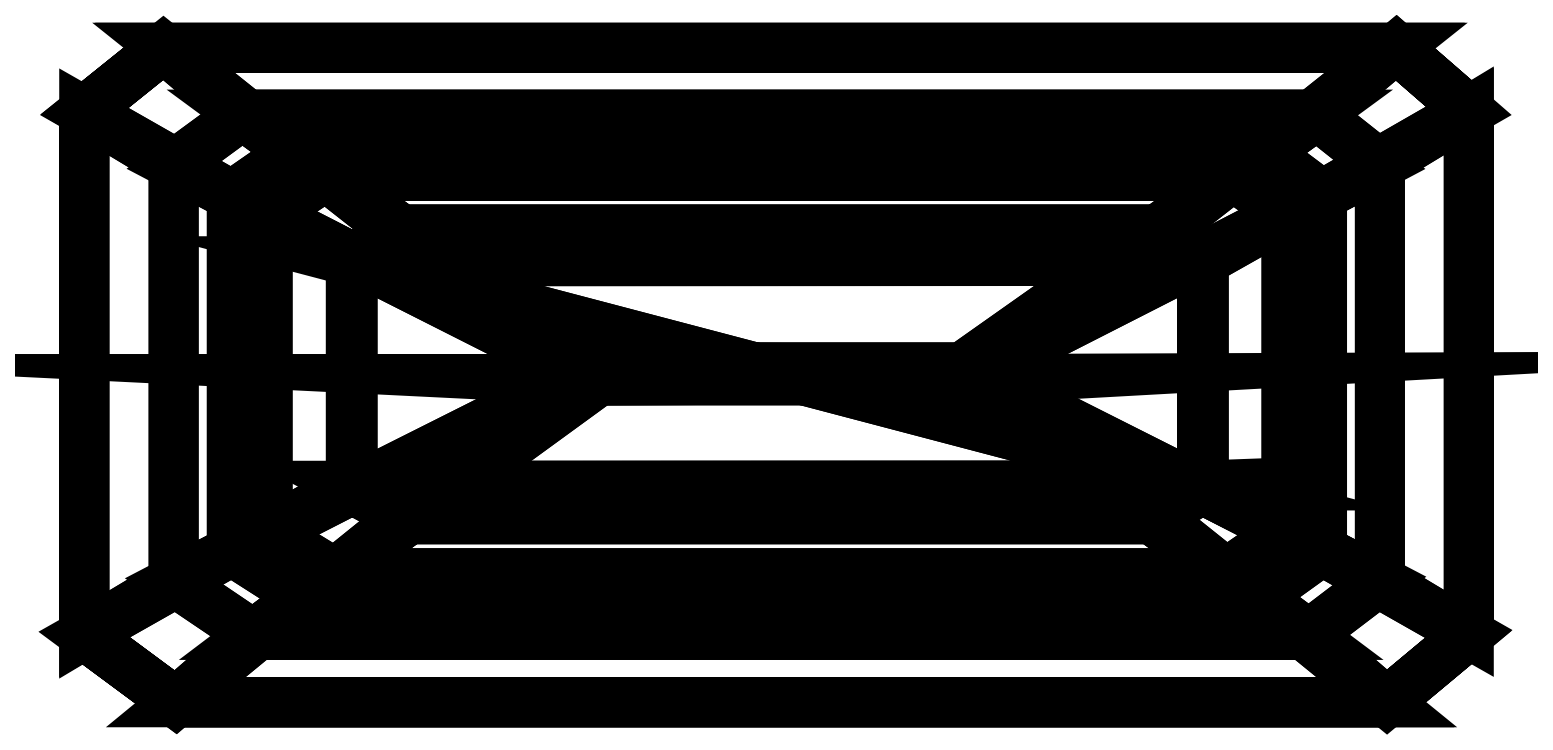
<metadata>
{"format":"dxf","ext":"dxf","renderer":"ezdxf+matplotlib","layout":"modelspace","background":"white","min_lineweight":24,"dpi":150}
</metadata>
<code>
0
SECTION
2
ENTITIES
0
3DFACE
8
NoName2
10
0.9074
20
0.2464
30
0.3934
11
-0.8474
21
0.3055
31
0.3934
12
0.8099
22
0.3055
32
0.3934
13
0.8099
23
0.3055
33
0.3934
0
3DFACE
8
NoName2
10
-0.9539
20
0.2459
30
0.3934
11
-0.8474
21
0.3055
31
0.3934
12
0.9074
22
0.2464
32
0.3934
13
0.9074
23
0.2464
33
0.3934
0
3DFACE
8
NoName2
10
0.9074
20
-0.2437
30
0.3934
11
-0.9539
21
0.2459
31
0.3934
12
0.9074
22
0.2464
32
0.3934
13
0.9074
23
0.2464
33
0.3934
0
3DFACE
8
NoName2
10
-0.9539
20
-0.2443
30
0.3934
11
-0.9539
21
0.2459
31
0.3934
12
0.9074
22
-0.2437
32
0.3934
13
0.9074
23
-0.2437
33
0.3934
0
3DFACE
8
NoName2
10
-0.831
20
-0.3077
30
0.3934
11
-0.9539
21
-0.2443
31
0.3934
12
0.9074
22
-0.2437
32
0.3934
13
0.9074
23
-0.2437
33
0.3934
0
3DFACE
8
NoName2
10
0.7973
20
-0.3077
30
0.3934
11
-0.831
21
-0.3077
31
0.3934
12
0.9074
22
-0.2437
32
0.3934
13
0.9074
23
-0.2437
33
0.3934
0
3DFACE
8
NoName2
10
-1.009
20
0.4321
30
0.3212
11
-0.8474
21
0.3055
31
0.3934
12
-0.9539
22
0.2459
32
0.3934
13
-1.136
23
0.3477
33
0.3212
0
3DFACE
8
NoName2
10
-1.136
20
0.3477
30
0.3212
11
-0.9539
21
0.2459
31
0.3934
12
-0.9539
22
-0.2443
32
0.3934
13
-1.136
23
-0.3455
33
0.3212
0
3DFACE
8
NoName2
10
-1.136
20
-0.3455
30
0.3212
11
-0.9539
21
-0.2443
31
0.3934
12
-0.831
22
-0.3077
32
0.3934
13
-0.989
23
-0.4352
33
0.3212
0
3DFACE
8
NoName2
10
-0.989
20
-0.4352
30
0.3212
11
-0.831
21
-0.3077
31
0.3934
12
0.7973
22
-0.3077
32
0.3934
13
0.9567
23
-0.4352
33
0.3212
0
3DFACE
8
NoName2
10
0.9567
20
-0.4352
30
0.3212
11
0.7973
21
-0.3077
31
0.3934
12
0.9074
22
-0.2437
32
0.3934
13
1.088
23
-0.3447
33
0.3212
0
3DFACE
8
NoName2
10
1.088
20
-0.3447
30
0.3212
11
0.9074
21
-0.2437
31
0.3934
12
0.9074
22
0.2464
32
0.3934
13
1.088
23
0.3485
33
0.3212
0
3DFACE
8
NoName2
10
1.088
20
0.3485
30
0.3212
11
0.9074
21
0.2464
31
0.3934
12
0.8099
22
0.3055
32
0.3934
13
0.9717
23
0.4321
33
0.3212
0
3DFACE
8
NoName2
10
0.9717
20
0.4321
30
0.3212
11
0.8099
21
0.3055
31
0.3934
12
-0.8474
22
0.3055
32
0.3934
13
-1.009
23
0.4321
33
0.3212
0
3DFACE
8
NoName2
10
0.4271
20
0.01136
30
-0.9159
11
0.3801
21
0.01408
31
-0.9159
12
-0.4194
22
0.01408
32
-0.9159
13
-0.4194
23
0.01408
33
-0.9159
0
3DFACE
8
NoName2
10
-0.4708
20
0.01133
30
-0.9159
11
0.4271
21
0.01136
31
-0.9159
12
-0.4194
22
0.01408
32
-0.9159
13
-0.4194
23
0.01408
33
-0.9159
0
3DFACE
8
NoName2
10
0.4271
20
-0.01123
30
-0.9159
11
0.4271
21
0.01136
31
-0.9159
12
-0.4708
22
0.01133
32
-0.9159
13
-0.4708
23
0.01133
33
-0.9159
0
3DFACE
8
NoName2
10
-0.4708
20
-0.01126
30
-0.9159
11
0.4271
21
-0.01123
31
-0.9159
12
-0.4708
22
0.01133
32
-0.9159
13
-0.4708
23
0.01133
33
-0.9159
0
3DFACE
8
NoName2
10
-0.4115
20
-0.01418
30
-0.9159
11
0.4271
21
-0.01123
31
-0.9159
12
-0.4708
22
-0.01126
32
-0.9159
13
-0.4708
23
-0.01126
33
-0.9159
0
3DFACE
8
NoName2
10
0.374
20
-0.01418
30
-0.9159
11
0.4271
21
-0.01123
31
-0.9159
12
-0.4115
22
-0.01418
32
-0.9159
13
-0.4115
23
-0.01418
33
-0.9159
0
3DFACE
8
NoName2
10
-0.4194
20
0.01408
30
-0.9159
11
-0.8443
21
0.3152
31
-0.6428
12
-0.9504
22
0.2536
32
-0.6428
13
-0.4708
23
0.01133
33
-0.9159
0
3DFACE
8
NoName2
10
-0.9504
20
-0.252
30
-0.6428
11
-0.4708
21
-0.01126
31
-0.9159
12
-0.4708
22
0.01133
32
-0.9159
13
-0.9504
23
0.2536
33
-0.6428
0
3DFACE
8
NoName2
10
-0.4115
20
-0.01418
30
-0.9159
11
-0.4708
21
-0.01126
31
-0.9159
12
-0.9504
22
-0.252
32
-0.6428
13
-0.828
23
-0.3174
33
-0.6428
0
3DFACE
8
NoName2
10
-0.828
20
-0.3174
30
-0.6428
11
0.7942
21
-0.3174
31
-0.6428
12
0.374
22
-0.01418
32
-0.9159
13
-0.4115
23
-0.01418
33
-0.9159
0
3DFACE
8
NoName2
10
0.9039
20
-0.2514
30
-0.6428
11
0.4271
21
-0.01123
31
-0.9159
12
0.374
22
-0.01418
32
-0.9159
13
0.7942
23
-0.3174
33
-0.6428
0
3DFACE
8
NoName2
10
0.9039
20
0.2542
30
-0.6428
11
0.4271
21
0.01136
31
-0.9159
12
0.4271
22
-0.01123
32
-0.9159
13
0.9039
23
-0.2514
33
-0.6428
0
3DFACE
8
NoName2
10
0.8068
20
0.3152
30
-0.6428
11
0.3801
21
0.01408
31
-0.9159
12
0.4271
22
0.01136
32
-0.9159
13
0.9039
23
0.2542
33
-0.6428
0
3DFACE
8
NoName2
10
-0.8443
20
0.3152
30
-0.6428
11
-0.4194
21
0.01408
31
-0.9159
12
0.3801
22
0.01408
32
-0.9159
13
0.8068
23
0.3152
33
-0.6428
0
3DFACE
8
NoName2
10
-1.136
20
0.3477
30
0.3212
11
-1.341
21
0.4553
31
0.1931
12
-1.19
22
0.5659
32
0.1931
13
-1.009
23
0.4321
33
0.3212
0
3DFACE
8
NoName2
10
-1.136
20
-0.3455
30
0.3212
11
-1.341
21
-0.4524
31
0.1931
12
-1.341
22
0.4553
32
0.1931
13
-1.136
23
0.3477
33
0.3212
0
3DFACE
8
NoName2
10
-0.989
20
-0.4352
30
0.3212
11
-1.167
21
-0.5698
31
0.1931
12
-1.341
22
-0.4524
32
0.1931
13
-1.136
23
-0.3455
33
0.3212
0
3DFACE
8
NoName2
10
0.9567
20
-0.4352
30
0.3212
11
1.136
21
-0.5698
31
0.1931
12
-1.167
22
-0.5698
32
0.1931
13
-0.989
23
-0.4352
33
0.3212
0
3DFACE
8
NoName2
10
1.088
20
-0.3447
30
0.3212
11
1.292
21
-0.4513
31
0.1931
12
1.136
22
-0.5698
32
0.1931
13
0.9567
23
-0.4352
33
0.3212
0
3DFACE
8
NoName2
10
1.088
20
0.3485
30
0.3212
11
1.292
21
0.4564
31
0.1931
12
1.292
22
-0.4513
32
0.1931
13
1.088
23
-0.3447
33
0.3212
0
3DFACE
8
NoName2
10
0.9717
20
0.4321
30
0.3212
11
1.154
21
0.5659
31
0.1931
12
1.292
22
0.4564
32
0.1931
13
1.088
23
0.3485
33
0.3212
0
3DFACE
8
NoName2
10
-1.009
20
0.4321
30
0.3212
11
-1.19
21
0.5659
31
0.1931
12
1.154
22
0.5659
32
0.1931
13
0.9717
23
0.4321
33
0.3212
0
3DFACE
8
NoName2
10
1.486
20
0.5741
30
0.002634
11
1.292
21
0.4564
31
0.1931
12
1.154
22
0.5659
32
0.1931
13
1.328
23
0.7118
33
0.002634
0
3DFACE
8
NoName2
10
1.486
20
-0.5677
30
0.002634
11
1.292
21
-0.4513
31
0.1931
12
1.292
22
0.4564
32
0.1931
13
1.486
23
0.5741
33
0.002634
0
3DFACE
8
NoName2
10
1.307
20
-0.7168
30
0.002634
11
1.136
21
-0.5698
31
0.1931
12
1.292
22
-0.4513
32
0.1931
13
1.486
23
-0.5677
33
0.002634
0
3DFACE
8
NoName2
10
-1.336
20
-0.7168
30
0.002634
11
-1.167
21
-0.5698
31
0.1931
12
1.136
22
-0.5698
32
0.1931
13
1.307
23
-0.7168
33
0.002634
0
3DFACE
8
NoName2
10
-1.536
20
-0.5691
30
0.002634
11
-1.341
21
-0.4524
31
0.1931
12
-1.167
22
-0.5698
32
0.1931
13
-1.336
23
-0.7168
33
0.002634
0
3DFACE
8
NoName2
10
-1.536
20
0.5728
30
0.002634
11
-1.341
21
0.4553
31
0.1931
12
-1.341
22
-0.4524
32
0.1931
13
-1.536
23
-0.5691
33
0.002634
0
3DFACE
8
NoName2
10
-1.363
20
0.7118
30
0.002634
11
-1.19
21
0.5659
31
0.1931
12
-1.341
22
0.4553
32
0.1931
13
-1.536
23
0.5728
33
0.002634
0
3DFACE
8
NoName2
10
1.154
20
0.5659
30
0.1931
11
-1.19
21
0.5659
31
0.1931
12
-1.363
22
0.7118
32
0.002634
13
1.328
23
0.7118
33
0.002634
0
3DFACE
8
NoName2
10
1.328
20
0.7118
30
0.002634
11
1.328
21
0.7118
31
-0.02878
12
1.486
22
0.5741
32
-0.02878
13
1.486
23
0.5741
33
0.002634
0
3DFACE
8
NoName2
10
1.486
20
-0.5677
30
0.002634
11
1.486
21
0.5741
31
0.002634
12
1.486
22
0.5741
32
-0.02878
13
1.486
23
-0.5677
33
-0.02878
0
3DFACE
8
NoName2
10
1.307
20
-0.7168
30
0.002634
11
1.486
21
-0.5677
31
0.002634
12
1.486
22
-0.5677
32
-0.02878
13
1.307
23
-0.7168
33
-0.02878
0
3DFACE
8
NoName2
10
1.307
20
-0.7168
30
-0.02878
11
-1.336
21
-0.7168
31
-0.02878
12
-1.336
22
-0.7168
32
0.002634
13
1.307
23
-0.7168
33
0.002634
0
3DFACE
8
NoName2
10
-1.536
20
-0.5691
30
-0.02878
11
-1.536
21
-0.5691
31
0.002634
12
-1.336
22
-0.7168
32
0.002634
13
-1.336
23
-0.7168
33
-0.02878
0
3DFACE
8
NoName2
10
-1.536
20
0.5728
30
0.002634
11
-1.536
21
-0.5691
31
0.002634
12
-1.536
22
-0.5691
32
-0.02878
13
-1.536
23
0.5728
33
-0.02878
0
3DFACE
8
NoName2
10
-1.363
20
0.7118
30
0.002634
11
-1.536
21
0.5728
31
0.002634
12
-1.536
22
0.5728
32
-0.02878
13
-1.363
23
0.7118
33
-0.02878
0
3DFACE
8
NoName2
10
-1.363
20
0.7118
30
0.002634
11
-1.363
21
0.7118
31
-0.02878
12
1.328
22
0.7118
32
-0.02878
13
1.328
23
0.7118
33
0.002634
0
3DFACE
8
NoName2
10
1.166
20
0.39
30
-0.4039
11
1.486
21
0.5741
31
-0.02878
12
1.328
22
0.7118
32
-0.02878
13
1.041
23
0.4835
33
-0.4039
0
3DFACE
8
NoName2
10
1.166
20
-0.3857
30
-0.4039
11
1.486
21
-0.5677
31
-0.02878
12
1.486
22
0.5741
32
-0.02878
13
1.166
23
0.39
33
-0.4039
0
3DFACE
8
NoName2
10
1.025
20
-0.487
30
-0.4039
11
1.307
21
-0.7168
31
-0.02878
12
1.486
22
-0.5677
32
-0.02878
13
1.166
23
-0.3857
33
-0.4039
0
3DFACE
8
NoName2
10
-1.057
20
-0.487
30
-0.4039
11
-1.336
21
-0.7168
31
-0.02878
12
1.307
22
-0.7168
32
-0.02878
13
1.025
23
-0.487
33
-0.4039
0
3DFACE
8
NoName2
10
-1.214
20
-0.3866
30
-0.4039
11
-1.536
21
-0.5691
31
-0.02878
12
-1.336
22
-0.7168
32
-0.02878
13
-1.057
23
-0.487
33
-0.4039
0
3DFACE
8
NoName2
10
-1.214
20
0.3891
30
-0.4039
11
-1.536
21
0.5728
31
-0.02878
12
-1.536
22
-0.5691
32
-0.02878
13
-1.214
23
-0.3866
33
-0.4039
0
3DFACE
8
NoName2
10
-1.214
20
0.3891
30
-0.4039
11
-1.078
21
0.4835
31
-0.4039
12
-1.363
22
0.7118
32
-0.02878
13
-1.536
23
0.5728
33
-0.02878
0
3DFACE
8
NoName2
10
1.041
20
0.4835
30
-0.4039
11
1.328
21
0.7118
31
-0.02878
12
-1.363
22
0.7118
32
-0.02878
13
-1.078
23
0.4835
33
-0.4039
0
3DFACE
8
NoName2
10
0.9039
20
0.2542
30
-0.6428
11
1.166
21
0.39
31
-0.4039
12
1.041
22
0.4835
32
-0.4039
13
0.8068
23
0.3152
33
-0.6428
0
3DFACE
8
NoName2
10
0.9039
20
-0.2514
30
-0.6428
11
1.166
21
-0.3857
31
-0.4039
12
1.166
22
0.39
32
-0.4039
13
0.9039
23
0.2542
33
-0.6428
0
3DFACE
8
NoName2
10
0.7942
20
-0.3174
30
-0.6428
11
1.025
21
-0.487
31
-0.4039
12
1.166
22
-0.3857
32
-0.4039
13
0.9039
23
-0.2514
33
-0.6428
0
3DFACE
8
NoName2
10
-0.828
20
-0.3174
30
-0.6428
11
-1.057
21
-0.487
31
-0.4039
12
1.025
22
-0.487
32
-0.4039
13
0.7942
23
-0.3174
33
-0.6428
0
3DFACE
8
NoName2
10
-0.9504
20
-0.252
30
-0.6428
11
-1.214
21
-0.3866
31
-0.4039
12
-1.057
22
-0.487
32
-0.4039
13
-0.828
23
-0.3174
33
-0.6428
0
3DFACE
8
NoName2
10
-1.214
20
-0.3866
30
-0.4039
11
-0.9504
21
-0.252
31
-0.6428
12
-0.9504
22
0.2536
32
-0.6428
13
-1.214
23
0.3891
33
-0.4039
0
3DFACE
8
NoName2
10
-1.214
20
0.3891
30
-0.4039
11
-0.9504
21
0.2536
31
-0.6428
12
-0.8443
22
0.3152
32
-0.6428
13
-1.078
23
0.4835
33
-0.4039
0
3DFACE
8
NoName2
10
0.8068
20
0.3152
30
-0.6428
11
1.041
21
0.4835
31
-0.4039
12
-1.078
22
0.4835
32
-0.4039
13
-0.8443
23
0.3152
33
-0.6428
0
ENDSEC
0
EOF

</code>
